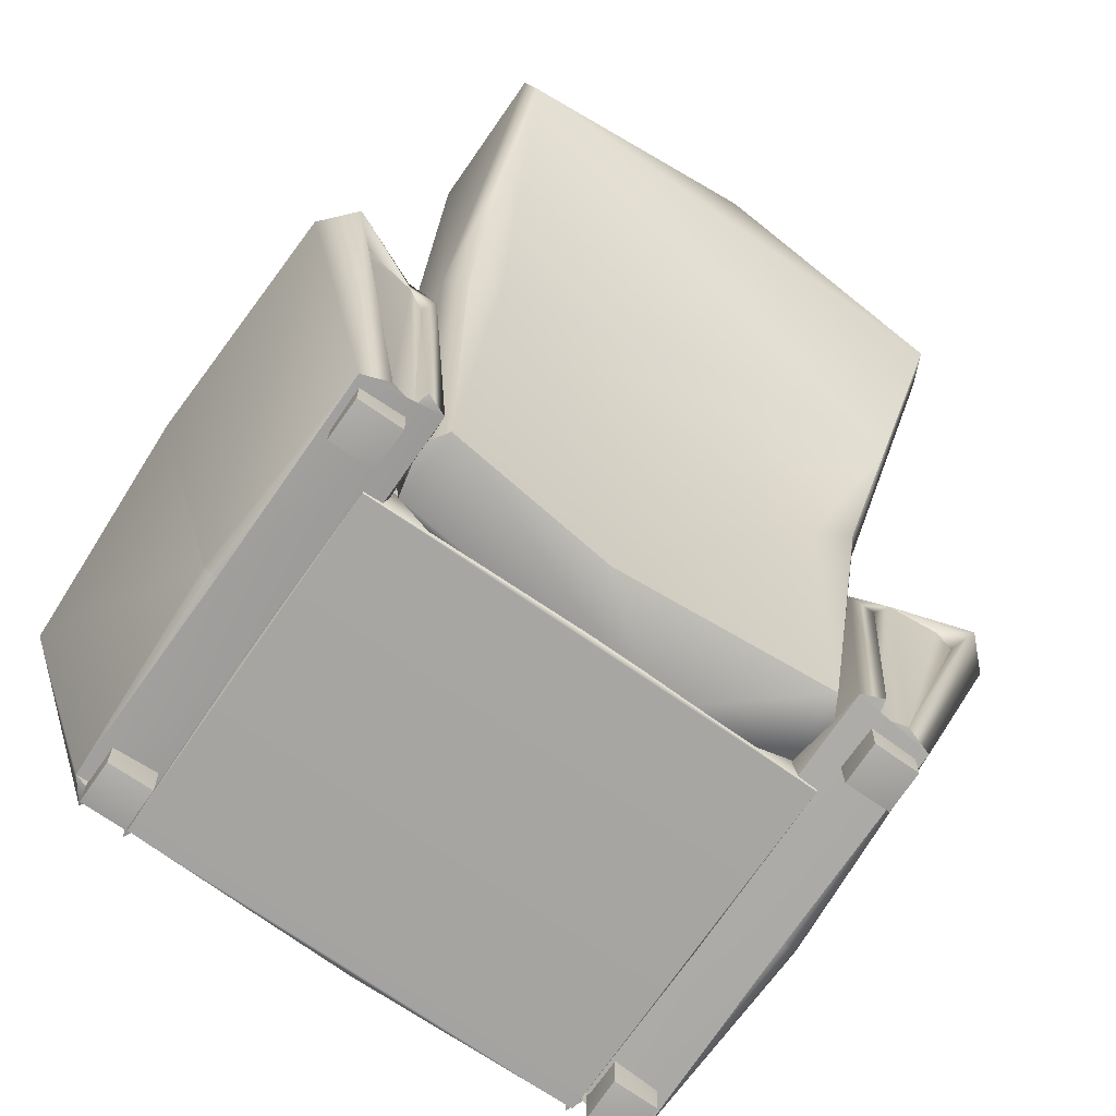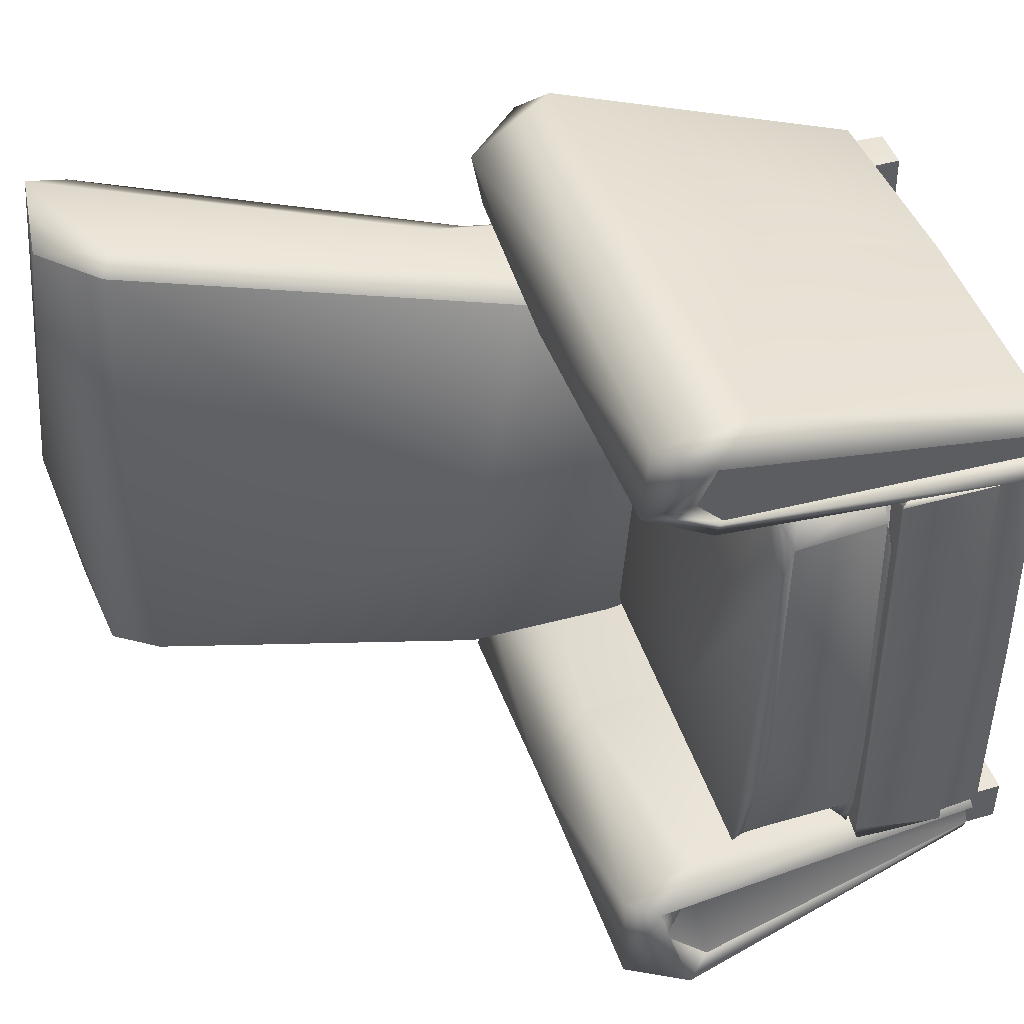
<metadata>
{"format":"obj","ext":"obj","renderer":"f3d","projection":"perspective","resolution":1024,"background":"white","views":[{"elev":-73.7,"azim":55.3,"up":"+Y"},{"elev":44.7,"azim":-108.1,"up":"+Z"}]}
</metadata>
<code>
g SM_LeatherCouch_LOD4
v -0.5688 0.1356 0.4103
v -0.5565 0.294 0.3955
v -0.5595 0.2887 0.4135
v -0.5553 0.2925 -0.3938
v -0.5675 0.1357 -0.411
v -0.5586 0.2896 -0.4142
v -0.1419 0.06193 0.535
v -0.1424 0.05667 0.5111
v -0.5202 0.0558 0.5182
v -0.1424 0.05667 0.5111
v -0.1419 0.06193 0.535
v 0.2283 0.05795 0.5086
v -0.522 0.05466 -0.5183
v -0.1424 0.05667 -0.5111
v -0.1419 0.06195 -0.535
v -0.1424 0.05667 -0.5111
v 0.2285 0.05788 -0.5086
v -0.1419 0.06195 -0.535
v 0.08393 0.05973 0.407
v -0.5544 0.05981 0.4075
v -0.2371 0.0631 0.4111
v -0.2371 0.06372 -0.4106
v -0.5543 0.05967 -0.4071
v 0.08565 0.05944 -0.407
v -0.5586 0.2896 -0.4142
v 0.08272 0.2944 -0.4053
v -0.5553 0.2925 -0.3938
v -0.5565 0.294 0.3955
v 0.08755 0.2948 0.404
v -0.5595 0.2887 0.4135
v -0.5409 0.07417 -0.4167
v -0.5677 0.07129 -0.4033
v -0.5246 0.07299 -0.3772
v -0.1442 0.07165 -0.3744
v -0.522 0.05466 -0.5183
v -0.1424 0.05667 -0.5111
v -0.5712 0.06996 0.4064
v -0.5327 0.07092 0.4215
v -0.522 0.07322 0.3768
v -0.5202 0.0558 0.5182
v -0.1442 0.07164 0.3744
v -0.1424 0.05667 0.5111
v -0.54 0.06248 0.4695
v -0.5604 0.05836 0.4887
v -0.4538 -0.0001 0.4941
v -0.5295 -0.000452 0.4946
v -0.4535 0.07633 0.4969
v -0.5298 0.07649 0.4963
v -0.4533 0.07647 0.4173
v -0.5299 0.07644 0.4167
v -0.4533 0.000864 0.4147
v -0.5292 -0.000212 0.4157
v -0.4533 0.000864 0.4147
v -0.5292 -0.000212 0.4157
v -0.4538 -0.0001 0.4941
v -0.5295 -0.000452 0.4946
v -0.4533 0.07647 0.4173
v -0.4533 0.000864 0.4147
v -0.4538 -0.0001 0.4941
v -0.4535 0.07633 0.4969
v -0.5299 0.07644 0.4167
v -0.5295 -0.000452 0.4946
v -0.5292 -0.000212 0.4157
v -0.5298 0.07649 0.4963
v 0.136 0.000879 0.4961
v 0.1349 0.07643 0.4167
v 0.1351 0.07646 0.4964
v 0.1353 4e-05 0.4154
v 0.2103 -0.000319 0.495
v 0.136 0.000879 0.4961
v 0.2112 0.07633 0.4969
v 0.1351 0.07646 0.4964
v 0.2114 0.07647 0.4173
v 0.1349 0.07643 0.4167
v 0.2105 0.000764 0.4142
v 0.1353 4e-05 0.4154
v 0.2105 0.000764 0.4142
v 0.1353 4e-05 0.4154
v 0.2103 -0.000319 0.495
v 0.136 0.000879 0.4961
v 0.2114 0.07647 0.4173
v 0.2105 0.000764 0.4142
v 0.2103 -0.000319 0.495
v 0.2112 0.07633 0.4969
v -0.4535 0.07633 -0.4969
v -0.5296 0.07646 -0.4964
v -0.5288 0.000878 -0.4961
v -0.4544 -0.000319 -0.495
v -0.4543 0.000764 -0.4142
v -0.5294 4e-05 -0.4154
v -0.5299 0.07643 -0.4167
v -0.4533 0.07647 -0.4173
v -0.4544 -0.000319 -0.495
v -0.5288 0.000878 -0.4961
v -0.5294 4e-05 -0.4154
v -0.4543 0.000764 -0.4142
v -0.4535 0.07633 -0.4969
v -0.4544 -0.000319 -0.495
v -0.4533 0.07647 -0.4173
v -0.4543 0.000764 -0.4142
v -0.5288 0.000878 -0.4961
v -0.5299 0.07643 -0.4167
v -0.5294 4e-05 -0.4154
v -0.5296 0.07646 -0.4964
v 0.2112 0.07633 -0.4969
v 0.1351 0.07646 -0.4964
v 0.136 0.000525 -0.4958
v 0.2104 -0.00044 -0.4947
v 0.2105 0.000771 -0.4143
v 0.136 -1.3e-05 -0.4147
v 0.1354 0.07648 -0.4162
v 0.2114 0.07647 -0.4173
v 0.2112 0.07633 -0.4969
v 0.2104 -0.00044 -0.4947
v 0.2114 0.07647 -0.4173
v 0.2105 0.000771 -0.4143
v 0.136 0.000525 -0.4958
v 0.1354 0.07648 -0.4162
v 0.136 -1.3e-05 -0.4147
v 0.1351 0.07646 -0.4964
v 0.0725 0.4964 -0.3886
v 0.07425 0.3059 -0.4059
v 0.113 0.5045 -0.374
v 0.1181 0.3024 -0.3957
v 0.2104 -0.00044 -0.4947
v 0.136 -1.3e-05 -0.4147
v 0.2105 0.000771 -0.4143
v 0.136 0.000525 -0.4958
v -0.522 0.07322 0.3768
v -0.1442 0.07164 0.3744
v -0.2515 0.1418 0.363
v -0.1445 0.143 0.3616
v -0.02924 0.1413 0.3607
v -0.1442 0.07164 0.3744
v 0.2433 0.07115 0.3709
v -0.1445 0.143 0.3616
v -0.1442 0.07165 -0.3744
v -0.5246 0.07299 -0.3772
v -0.2515 0.1418 -0.363
v -0.1445 0.143 -0.3616
v 0.2437 0.07113 -0.371
v -0.1442 0.07165 -0.3744
v -0.02925 0.1413 -0.3606
v -0.1445 0.143 -0.3616
v 0.08912 0.1433 0.4052
v 0.08755 0.2948 0.404
v 0.0884 0.287 0.000612
v 0.08299 0.1313 0.000122
v 0.08393 0.05973 0.407
v 0.09562 0.1441 1.3e-05
v 0.09135 0.06255 5e-06
v 0.08713 0.1442 0.4112
v -0.5641 0.06242 -3.8e-05
v -0.558 0.1442 0.4122
v -0.5544 0.05981 0.4075
v -0.5587 0.1448 3.6e-05
v 0.08713 0.1442 0.4112
v -0.02407 0.1443 -0
v 0.09562 0.1441 1.3e-05
v -0.02404 0.1437 0.4097
v -0.558 0.1442 0.4122
v -0.4494 0.1443 -0
v -0.4494 0.1436 0.4109
v -0.5587 0.1448 3.6e-05
v -0.2371 0.0631 0.4111
v -0.02404 0.1437 0.4097
v 0.08713 0.1442 0.4112
v 0.08393 0.05973 0.407
v -0.558 0.1442 0.4122
v -0.2371 0.0631 0.4111
v -0.5544 0.05981 0.4075
v -0.4494 0.1436 0.4109
v 0.08272 0.2944 -0.4053
v 0.08947 0.1432 -0.4048
v 0.0884 0.287 0.000612
v 0.08299 0.1313 0.000122
v 0.09562 0.1441 1.3e-05
v 0.08565 0.05944 -0.407
v 0.09135 0.06255 5e-06
v 0.08797 0.1439 -0.4105
v -0.5566 0.1452 -0.4108
v -0.5641 0.06242 -3.8e-05
v -0.5543 0.05967 -0.4071
v -0.5587 0.1448 3.6e-05
v -0.02407 0.1443 -0
v 0.08797 0.1439 -0.4105
v 0.09562 0.1441 1.3e-05
v -0.02396 0.1437 -0.4108
v -0.4494 0.1443 -0
v -0.5566 0.1452 -0.4108
v -0.4494 0.1438 -0.4102
v -0.5587 0.1448 3.6e-05
v -0.5148 0.3062 0.3949
v 0.09323 0.2904 0.3901
v -0.2011 0.3031 0.4002
v 0.04712 0.2983 0.4027
v -0.5672 0.1447 4.1e-05
v -0.5592 0.2867 -0.000132
v -0.5565 0.294 0.3955
v -0.5688 0.1356 0.4103
v -0.5592 0.2867 -0.000132
v -0.5672 0.1447 4.1e-05
v -0.5553 0.2925 -0.3938
v -0.5675 0.1357 -0.411
v 0.08912 0.1433 0.4052
v -0.5688 0.1356 0.4103
v 0.08755 0.2948 0.404
v -0.5595 0.2887 0.4135
v -0.5675 0.1357 -0.411
v 0.08947 0.1432 -0.4048
v 0.08272 0.2944 -0.4053
v -0.5586 0.2896 -0.4142
v -0.2371 0.06372 -0.4106
v 0.08565 0.05944 -0.407
v -0.237 0.1393 -0.4121
v 0.08797 0.1439 -0.4105
v -0.02396 0.1437 -0.4108
v -0.5641 0.06242 -3.8e-05
v -0.5544 0.05981 0.4075
v -0.5543 0.05967 -0.4071
v 0.08393 0.05973 0.407
v 0.08565 0.05944 -0.407
v 0.09135 0.06255 5e-06
v 0.08001 0.2839 0.3441
v -0.4649 0.2865 0.3453
v -0.5243 0.2884 0.3834
v 0.09323 0.2904 0.3901
v -0.5148 0.3062 0.3949
v -0.2011 0.3031 0.4002
v 0.1863 0.07414 -0.3664
v 0.1014 0.07251 -0.3514
v 0.2282 0.06617 -0.3423
v 0.04979 0.07144 -0.1343
v 0.195 0.07402 0.04428
v 0.2311 0.06742 0.3512
v 0.1039 0.07386 0.3586
v 0.04993 0.07316 0.158
v 0.1882 0.07484 0.3772
v -0.5763 0.5551 0.6076
v -0.5637 0.6418 0.516
v -0.5717 0.6225 0.5825
v -0.5516 0.5916 0.4585
v -0.54 0.06248 0.4695
v -0.5327 0.07092 0.4215
v -0.5512 0.5968 -0.4574
v -0.5766 0.5677 -0.6116
v -0.5646 0.6443 -0.5469
v -0.545 0.06367 -0.4726
v -0.5409 0.07417 -0.4167
v -0.237 0.1393 -0.4121
v -0.5543 0.05967 -0.4071
v -0.2371 0.06372 -0.4106
v -0.5566 0.1452 -0.4108
v -0.4494 0.1438 -0.4102
v 0.2755 0.6278 -0.4835
v 0.23 0.07168 -0.415
v 0.2627 0.5721 -0.4554
v 0.2442 0.06712 -0.4604
v 0.2837 0.6325 -0.5804
v 0.289 0.547 -0.5908
v 0.08142 0.2919 -0.3567
v 0.1246 0.2822 -0.2521
v 0.1181 0.3024 -0.3957
v 0.08001 0.2839 0.3441
v 0.1195 0.2886 0.3364
v 0.09323 0.2904 0.3901
v -0.1424 0.05667 0.5111
v 0.2433 0.07115 0.3709
v -0.1442 0.07164 0.3744
v 0.2283 0.05795 0.5086
v 0.23 0.07169 0.415
v 0.2433 0.06732 0.4606
v 0.2584 0.07204 0.4093
v 0.2437 0.07113 -0.371
v -0.1424 0.05667 -0.5111
v -0.1442 0.07165 -0.3744
v 0.2285 0.05788 -0.5086
v 0.23 0.07168 -0.415
v 0.2596 0.072 -0.4088
v 0.2442 0.06712 -0.4604
v 0.113 0.5045 -0.374
v 0.1181 0.3024 -0.3957
v 0.1197 0.4882 -0.3083
v 0.1217 0.4903 0.3143
v 0.1195 0.2886 0.3364
v 0.1246 0.2822 -0.2521
v 0.04712 0.2983 0.4027
v 0.09323 0.2904 0.3901
v 0.07743 0.4923 0.3863
v -0.4716 0.4302 0.4188
v -0.4854 0.493 0.4114
v -0.5148 0.3062 0.3949
v -0.5524 0.4677 0.3541
v -0.5374 0.3049 0.3496
v -0.4975 0.3175 -0.3953
v -0.5262 0.2992 -0.4106
v 0.07425 0.3059 -0.4059
v 0.1181 0.3024 -0.3957
v 0.08142 0.2919 -0.3567
v -0.465 0.2843 -0.3579
v 0.23 0.07169 0.415
v 0.2661 0.6293 0.4813
v 0.2602 0.5625 0.4529
v 0.2433 0.06732 0.4606
v 0.2875 0.5514 0.5953
v 0.2803 0.6313 0.5719
v -0.5243 0.2884 0.3834
v -0.4649 0.2865 0.3453
v -0.465 0.2843 -0.3579
v -0.5262 0.2992 -0.4106
v -0.5443 0.2984 -0.3285
v -0.4975 0.3175 -0.3953
v -0.5471 0.2833 0.2272
v -0.5148 0.3062 0.3949
v -0.5374 0.3049 0.3496
v 0.2602 0.5625 0.4529
v 0.2584 0.07204 0.4093
v 0.23 0.07169 0.415
v 0.2757 0.6047 0.4353
v 0.2433 0.07115 0.3709
v 0.2661 0.6293 0.4813
v 0.2315 0.5987 0.4107
v -0.02924 0.1413 0.3607
v 0.2572 0.712 0.4851
v -0.1447 0.6501 0.4007
v -0.1445 0.143 0.3616
v -0.1433 0.7458 0.5338
v 0.2493 0.7339 0.5938
v -0.1418 0.7051 0.6414
v 0.3273 0.6325 0.6182
v 0.2803 0.6313 0.5719
v 0.2875 0.5514 0.5953
v 0.2433 0.06732 0.4606
v 0.2283 0.05795 0.5086
v 0.2774 0.5885 0.6713
v -0.1419 0.06193 0.535
v -0.1409 0.5847 0.6869
v -0.5512 0.5968 -0.4574
v -0.5677 0.07129 -0.4033
v -0.5409 0.07417 -0.4167
v -0.5803 0.6638 -0.4589
v -0.5246 0.07299 -0.3772
v -0.5646 0.6443 -0.5469
v -0.5207 0.5906 -0.4133
v -0.2515 0.1418 -0.363
v -0.1445 0.143 -0.3616
v -0.1447 0.6502 -0.4007
v -0.5262 0.71 -0.4717
v -0.1433 0.7439 -0.5329
v -0.5503 0.7148 -0.6333
v -0.1414 0.6785 -0.6687
v -0.6099 0.6106 -0.6326
v -0.5766 0.5677 -0.6116
v -0.545 0.06367 -0.4726
v -0.522 0.05466 -0.5183
v -0.5589 0.5586 -0.6686
v -0.1409 0.5513 -0.6778
v -0.1419 0.06195 -0.535
v 0.2596 0.072 -0.4088
v 0.2627 0.5721 -0.4554
v 0.23 0.07168 -0.415
v 0.255 0.6136 -0.4148
v 0.2437 0.07113 -0.371
v -0.02925 0.1413 -0.3606
v 0.2755 0.6278 -0.4835
v -0.1445 0.143 -0.3616
v -0.1447 0.6502 -0.4007
v 0.2382 0.7134 -0.4848
v -0.1433 0.7439 -0.5329
v 0.2513 0.7328 -0.6004
v -0.1414 0.6785 -0.6687
v 0.3233 0.6163 -0.6275
v 0.2837 0.6325 -0.5804
v 0.289 0.547 -0.5908
v 0.2442 0.06712 -0.4604
v 0.2285 0.05788 -0.5086
v 0.2767 0.5823 -0.6686
v -0.1409 0.5513 -0.6778
v -0.1419 0.06195 -0.535
v -0.5592 0.2867 -0.000132
v -0.5553 0.2925 -0.3938
v -0.5565 0.294 0.3955
v -0.2415 0.3193 -0.007106
v 0.08755 0.2948 0.404
v 0.08272 0.2944 -0.4053
v 0.0884 0.287 0.000612
v -0.5524 0.4677 0.3541
v -0.5374 0.3049 0.3496
v -0.5443 0.2984 -0.3285
v -0.554 0.4764 -0.1471
v -0.5321 0.4947 -0.3485
v -0.4757 0.3309 -0.4204
v -0.4975 0.3175 -0.3953
v 0.07425 0.3059 -0.4059
v -0.4853 0.4785 -0.4169
v -0.4653 0.49 -0.3899
v 0.0725 0.4964 -0.3886
v 0.113 0.5045 -0.374
v 0.1197 0.4882 -0.3083
v 0.1217 0.4903 0.3143
v 0.07743 0.4923 0.3863
v -0.3854 0.5569 -0.09091
v -0.4854 0.493 0.4114
v -0.5137 0.5083 -0.3896
v 0.0725 0.4964 -0.3886
v -0.4653 0.49 -0.3899
v -0.5321 0.4947 -0.3485
v -0.554 0.4764 -0.1471
v -0.5351 0.4807 0.2606
v -0.5524 0.4677 0.3541
v -0.5712 0.06996 0.4064
v -0.5516 0.5916 0.4585
v -0.5327 0.07092 0.4215
v -0.538 0.5978 0.4153
v -0.522 0.07322 0.3768
v -0.2515 0.1418 0.363
v -0.1445 0.143 0.3616
v -0.1447 0.6501 0.4007
v -0.534 0.7184 0.4828
v -0.5637 0.6418 0.516
v -0.1433 0.7458 0.5338
v -0.6105 0.6327 0.6282
v -0.5717 0.6225 0.5825
v -0.5501 0.7129 0.6364
v -0.1418 0.7051 0.6414
v -0.5763 0.5551 0.6076
v -0.1409 0.5847 0.6869
v -0.5604 0.05836 0.4887
v -0.54 0.06248 0.4695
v -0.5589 0.5586 0.6686
v -0.5202 0.0558 0.5182
v -0.1419 0.06193 0.535
v 0.582 1.362 0.4549
v 0.4284 1.048 0.4344
v 0.571 1.435 0.4767
v 0.2777 0.794 0.4352
v 0.3105 0.7313 0.4019
v 0.2311 0.06742 0.3512
v 0.1882 0.07484 0.3772
v 0.3277 1.339 0.4827
v 0.3802 1.458 0.4695
v 0.2873 1.359 0.4629
v 0.0716 0.699 0.4074
v 0.1178 0.6645 0.4221
v 0.1039 0.07386 0.3586
v 0.04979 0.07144 -0.1343
v 0.1014 0.07251 -0.3514
v 0.06861 0.5322 -0.3836
v -0.000305 0.5388 0.09655
v 0.04993 0.07316 0.158
v 0.1039 0.07386 0.3586
v 0.0716 0.699 0.4074
v 0.02008 0.8031 -0.06183
v 0.08949 0.7914 -0.4038
v 0.2873 1.359 0.4629
v 0.2923 1.35 -0.4431
v 0.2617 1.372 0.01284
v 0.3802 1.458 0.4695
v 0.3596 1.429 -0.4564
v 0.5331 1.489 -0.1284
v 0.535 1.446 -0.4432
v 0.571 1.435 0.4767
v 0.6103 1.444 0.01231
v 0.5856 1.373 -0.4428
v 0.582 1.362 0.4549
v 0.4326 1.055 -0.4223
v 0.4284 1.048 0.4344
v 0.3105 0.7313 0.4019
v 0.3235 0.8096 0.3433
v 0.2311 0.06742 0.3512
v 0.195 0.07402 0.04428
v 0.2947 0.7123 -0.3222
v 0.319 0.7704 -0.3961
v 0.2282 0.06617 -0.3423
v 0.1014 0.07251 -0.3514
v 0.1182 0.712 -0.4156
v 0.06861 0.5322 -0.3836
v 0.1863 0.07414 -0.3664
v 0.08949 0.7914 -0.4038
v 0.2794 0.8057 -0.4267
v 0.2282 0.06617 -0.3423
v 0.319 0.7704 -0.3961
v 0.4326 1.055 -0.4223
v 0.3441 1.358 -0.4707
v 0.2923 1.35 -0.4431
v 0.3596 1.429 -0.4564
v 0.535 1.446 -0.4432
v 0.5289 1.379 -0.468
v 0.5856 1.373 -0.4428
f 3 2 1
f 6 5 4
f 9 8 7
f 12 11 10
f 15 14 13
f 18 17 16
f 21 20 19
f 24 23 22
f 27 26 25
f 30 29 28
f 33 32 31
f 33 35 34
f 36 34 35
f 39 38 37
f 39 41 40
f 42 40 41
f 40 44 43
f 47 46 45
f 47 48 46
f 51 50 49
f 51 52 50
f 55 54 53
f 55 56 54
f 59 58 57
f 60 59 57
f 63 62 61
f 64 61 62
f 67 66 65
f 68 65 66
f 71 70 69
f 71 72 70
f 75 74 73
f 75 76 74
f 79 78 77
f 79 80 78
f 83 82 81
f 84 83 81
f 87 86 85
f 88 87 85
f 91 90 89
f 92 91 89
f 95 94 93
f 96 95 93
f 99 98 97
f 99 100 98
f 103 102 101
f 104 101 102
f 107 106 105
f 108 107 105
f 111 110 109
f 112 111 109
f 115 114 113
f 115 116 114
f 119 118 117
f 120 117 118
f 123 122 121
f 124 122 123
f 127 126 125
f 126 128 125
f 131 130 129
f 130 131 132
f 135 134 133
f 136 133 134
f 139 138 137
f 140 139 137
f 143 142 141
f 144 142 143
f 147 146 145
f 147 145 148
f 151 150 149
f 152 149 150
f 155 154 153
f 153 154 156
f 159 158 157
f 160 157 158
f 163 162 161
f 164 161 162
f 167 166 165
f 168 167 165
f 171 170 169
f 169 170 172
f 175 174 173
f 176 174 175
f 179 178 177
f 180 177 178
f 183 182 181
f 182 184 181
f 187 186 185
f 188 185 186
f 191 190 189
f 192 189 190
f 195 194 193
f 196 193 194
f 199 198 197
f 197 200 199
f 203 202 201
f 202 203 204
f 207 206 205
f 206 207 208
f 211 210 209
f 209 212 211
f 215 214 213
f 214 215 216
f 216 215 217
f 220 219 218
f 221 219 220
f 222 221 220
f 221 222 223
f 226 225 224
f 226 224 227
f 226 227 228
f 228 227 229
f 232 231 230
f 233 231 232
f 233 232 234
f 233 234 235
f 235 236 233
f 233 236 237
f 238 236 235
f 241 240 239
f 242 239 240
f 239 242 243
f 244 243 242
f 247 246 245
f 245 246 248
f 249 245 248
f 252 251 250
f 251 253 250
f 253 254 250
f 257 256 255
f 256 258 255
f 259 255 258
f 259 258 260
f 263 262 261
f 264 261 262
f 262 265 264
f 265 266 264
f 269 268 267
f 270 267 268
f 268 271 270
f 272 270 271
f 268 273 271
f 276 275 274
f 277 274 275
f 274 277 278
f 278 279 274
f 280 278 277
f 283 282 281
f 283 284 282
f 286 282 285
f 284 285 282
f 284 287 285
f 288 285 287
f 284 289 287
f 287 289 290
f 290 289 291
f 287 290 292
f 290 291 293
f 290 293 292
f 294 292 293
f 297 296 295
f 297 298 296
f 296 298 299
f 300 296 299
f 303 302 301
f 301 302 304
f 304 302 305
f 306 305 302
f 309 308 307
f 307 310 309
f 312 310 311
f 310 307 313
f 313 311 310
f 307 314 313
f 315 311 313
f 314 315 313
f 318 317 316
f 319 316 317
f 317 320 319
f 316 319 321
f 322 319 320
f 320 323 322
f 319 324 321
f 319 322 324
f 325 322 323
f 323 326 325
f 325 324 322
f 327 324 325
f 327 328 324
f 329 328 327
f 324 330 321
f 328 330 324
f 330 331 321
f 331 330 332
f 330 333 332
f 334 333 330
f 330 328 335
f 330 335 334
f 335 328 329
f 336 334 335
f 329 337 335
f 335 337 336
f 340 339 338
f 341 338 339
f 342 341 339
f 338 341 343
f 344 341 342
f 342 345 344
f 345 346 344
f 347 344 346
f 348 344 347
f 344 348 341
f 348 347 349
f 350 348 349
f 348 350 341
f 350 349 351
f 343 341 352
f 341 350 352
f 352 353 343
f 352 354 353
f 355 354 352
f 356 350 351
f 350 356 352
f 356 355 352
f 351 357 356
f 358 355 356
f 356 357 358
f 361 360 359
f 362 359 360
f 359 362 363
f 363 362 364
f 360 365 362
f 364 367 366
f 367 364 362
f 367 362 368
f 362 365 368
f 367 368 369
f 369 368 370
f 370 368 365
f 369 370 371
f 365 372 370
f 365 373 372
f 373 374 372
f 372 374 375
f 376 372 375
f 377 371 370
f 372 377 370
f 372 376 377
f 377 378 371
f 379 377 376
f 377 379 378
f 382 381 380
f 383 381 382
f 382 384 383
f 381 383 385
f 384 386 383
f 386 385 383
f 389 388 387
f 389 387 390
f 389 390 391
f 389 391 392
f 392 393 389
f 393 392 394
f 395 392 391
f 395 394 392
f 391 396 395
f 394 395 397
f 395 396 397
f 400 399 398
f 401 400 398
f 398 402 401
f 403 401 402
f 404 402 398
f 404 398 405
f 406 404 405
f 404 406 407
f 407 408 404
f 403 402 409
f 409 402 404
f 408 409 404
f 410 403 409
f 409 408 410
f 413 412 411
f 412 414 411
f 411 414 415
f 415 414 416
f 416 414 417
f 418 417 414
f 412 419 414
f 419 418 414
f 419 412 420
f 418 419 421
f 419 420 422
f 420 423 422
f 424 421 419
f 419 422 424
f 424 425 421
f 422 423 426
f 425 424 427
f 422 426 428
f 428 426 429
f 424 422 430
f 430 422 428
f 430 427 424
f 428 431 430
f 430 432 427
f 432 430 431
f 435 434 433
f 435 436 434
f 436 437 434
f 436 438 437
f 438 436 439
f 435 440 436
f 440 435 441
f 441 442 440
f 442 443 440
f 436 444 439
f 444 436 440
f 444 440 443
f 439 444 445
f 443 445 444
f 448 447 446
f 446 449 448
f 446 450 449
f 450 451 449
f 452 449 451
f 449 453 448
f 452 453 449
f 453 454 448
f 455 453 452
f 454 453 456
f 457 453 455
f 457 456 453
f 455 458 457
f 456 457 459
f 457 458 459
f 459 458 460
f 459 460 461
f 462 460 458
f 463 461 460
f 462 463 460
f 464 461 463
f 463 462 465
f 465 464 463
f 464 465 466
f 468 465 467
f 465 468 469
f 465 469 466
f 468 470 469
f 469 470 471
f 472 466 469
f 471 472 469
f 472 473 466
f 471 474 472
f 472 474 473
f 477 476 475
f 475 476 478
f 476 477 479
f 478 476 480
f 478 480 481
f 482 481 480
f 482 480 483
f 479 484 476
f 480 476 484
f 485 484 479
f 486 484 485
f 487 484 486
f 488 483 480
f 484 488 480
f 488 484 487
f 483 488 489
f 487 489 488

</code>
